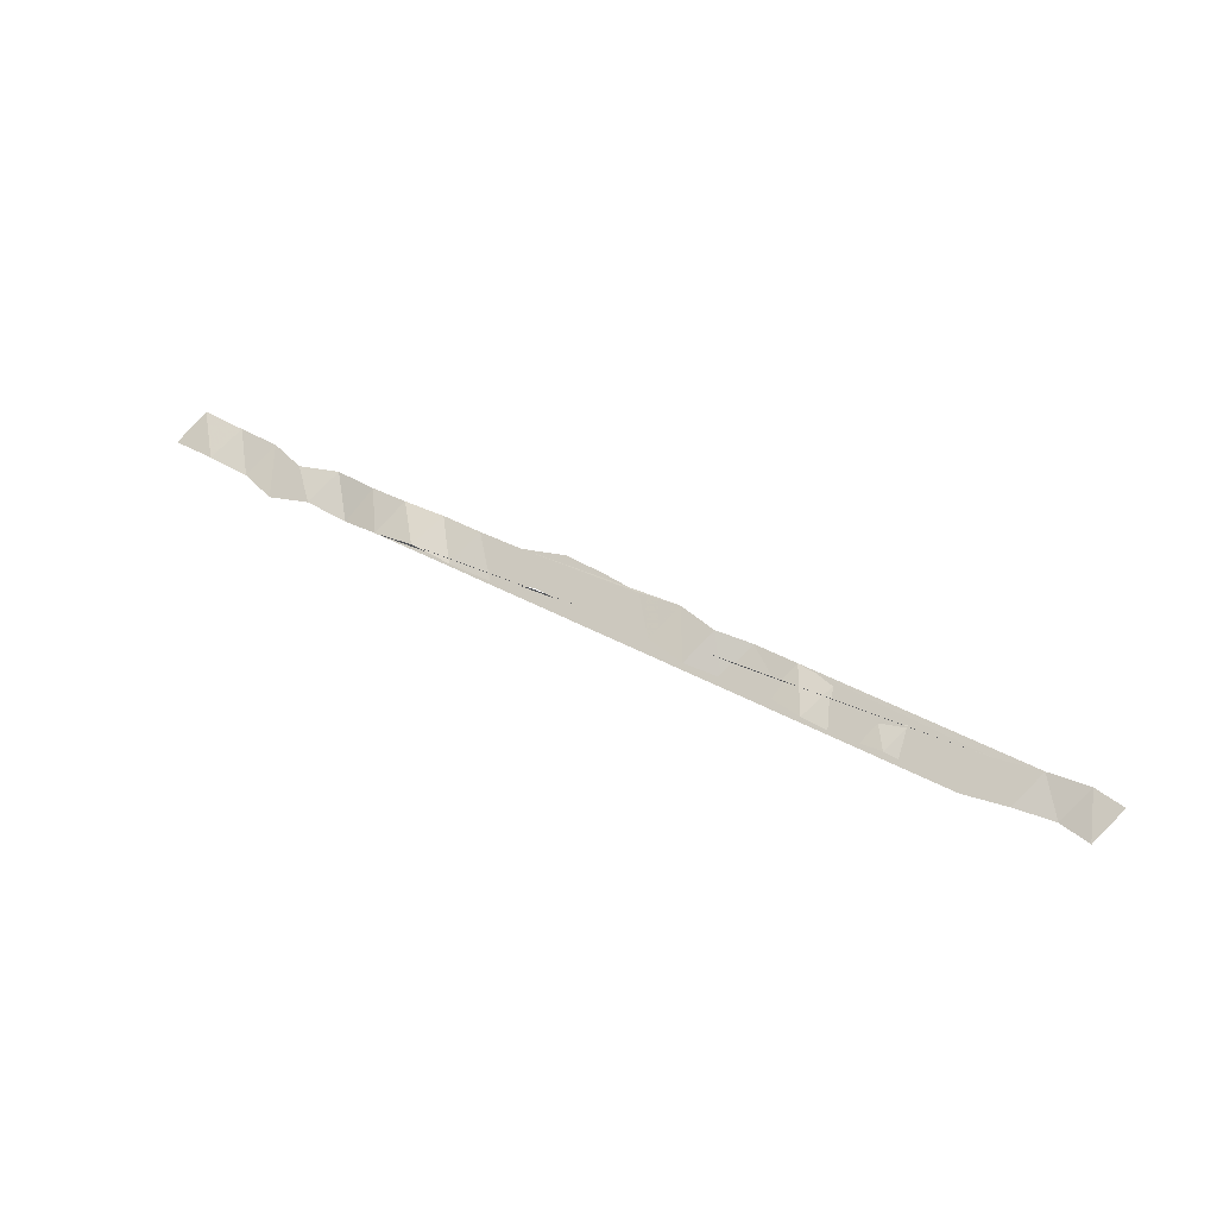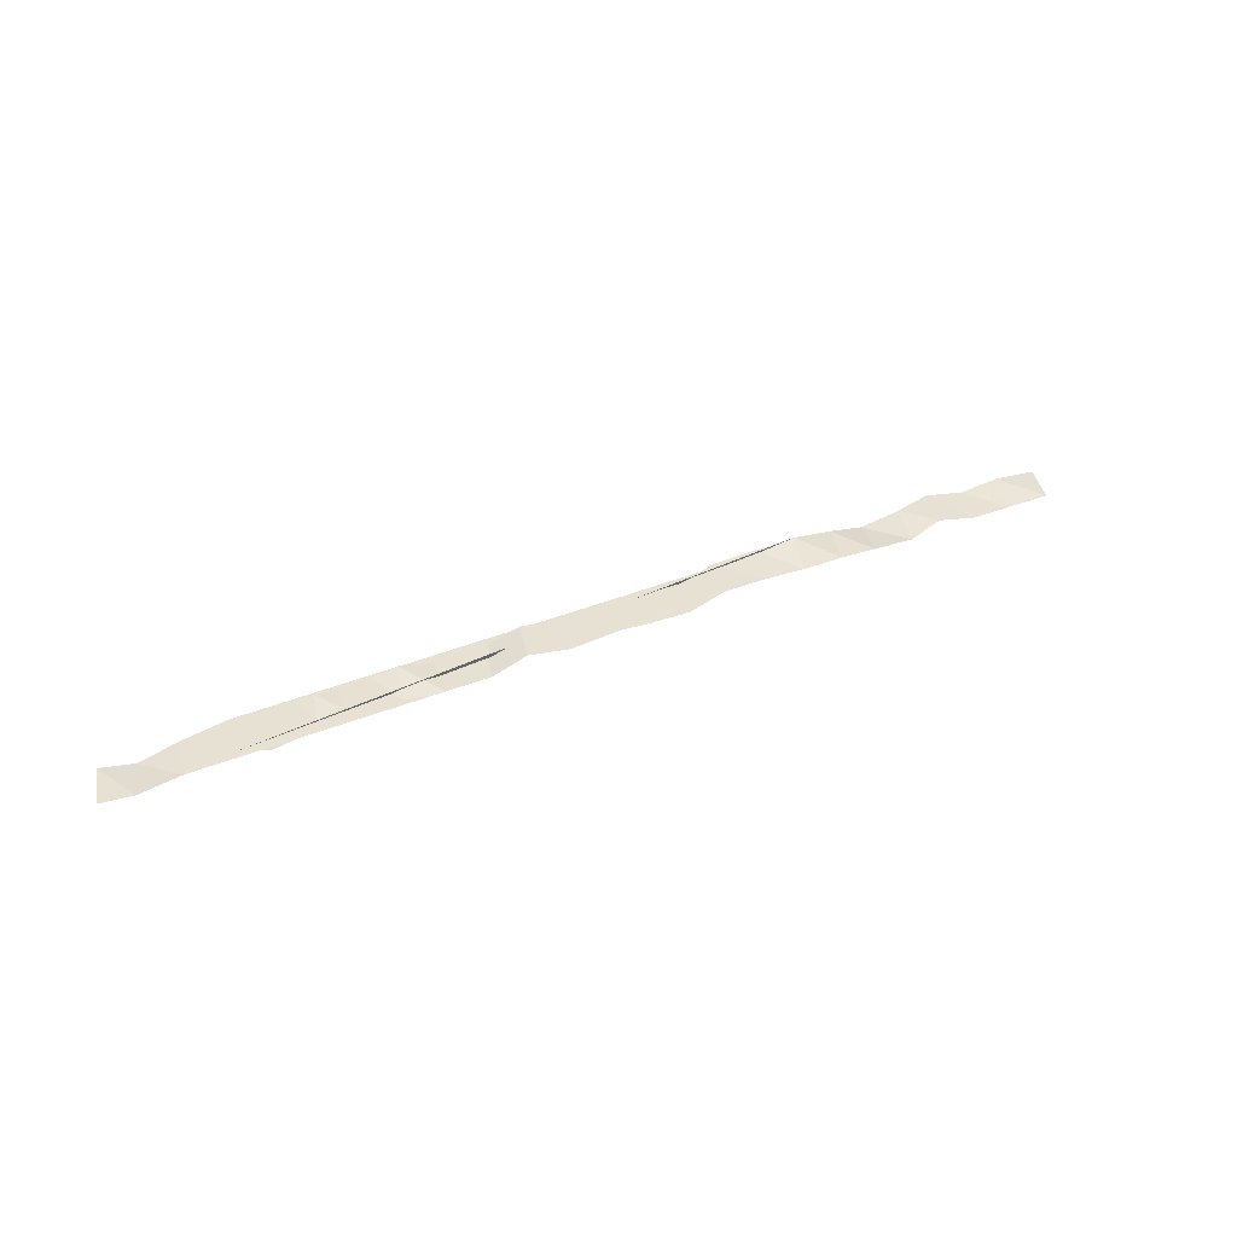
<metadata>
{"format":"obj","ext":"obj","renderer":"f3d","projection":"perspective","resolution":1024,"background":"white","views":[{"elev":67.6,"azim":-141.0,"up":"+Z"},{"elev":55.2,"azim":-18.8,"up":"+Z"}]}
</metadata>
<code>
v -595.9 12.03 -27.29
v -594.5 12.23 -27.54
v -595.7 13.35 -27.5
v -594.3 13.52 -27.9
v -597.2 11.84 -27.05
v -595.9 12.03 -27.29
v -597.1 13.13 -27.4
v -595.7 13.35 -27.5
v -598.4 11.98 -26.87
v -597.2 11.84 -27.05
v -598.2 13.27 -27.24
v -597.1 13.13 -27.4
v -599.6 11.41 -26.63
v -598.4 11.98 -26.87
v -599.4 12.74 -26.87
v -598.2 13.27 -27.24
v -600.9 11.25 -26.34
v -599.6 11.41 -26.63
v -600.8 12.5 -26.85
v -599.4 12.74 -26.87
v -602.1 11.06 -26.02
v -600.9 11.25 -26.34
v -601.9 12.35 -26.39
v -600.8 12.5 -26.85
v -607.5 9.784 -24.69
v -606.2 10.36 -25.01
v -607.3 11.07 -25.05
v -606.1 11.65 -25.38
v -608.8 9.624 -24.44
v -607.5 9.784 -24.69
v -608.6 10.91 -24.81
v -607.3 11.07 -25.05
v -610 9.525 -24.21
v -608.8 9.624 -24.44
v -609.9 10.82 -24.57
v -608.6 10.91 -24.81
v -613.6 10.15 -24.09
v -614.9 9.868 -23.81
v -613.7 8.864 -23.72
v -615.1 8.647 -23.44
v -616.3 8.523 -23.25
v -615.1 8.647 -23.44
v -616.1 9.882 -23.46
v -614.9 9.868 -23.81
v -616.1 9.882 -23.46
v -617.4 9.646 -23.43
v -616.3 8.523 -23.25
v -617.5 8.355 -23.07
v -617.4 9.646 -23.43
v -618.6 9.401 -23.01
v -617.5 8.355 -23.07
v -618.8 8.15 -22.79
v -620.1 7.84 -22.66
v -618.8 8.15 -22.79
v -619.9 9.176 -23.03
v -618.6 9.401 -23.01
v -619.9 9.176 -23.03
v -621 9.178 -22.7
v -620.1 7.84 -22.66
v -621.1 7.888 -22.34
v -595.9 12.03 -27.29
v -595.7 13.35 -27.5
v -594.5 12.23 -27.54
v -594.3 13.52 -27.9
v -597.2 11.84 -27.05
v -597.1 13.13 -27.4
v -595.9 12.03 -27.29
v -595.7 13.35 -27.5
v -597.1 13.13 -27.4
v -597.2 11.84 -27.05
v -598.2 13.27 -27.24
v -598.4 11.98 -26.87
v -599.6 11.41 -26.63
v -599.4 12.74 -26.87
v -598.4 11.98 -26.87
v -598.2 13.27 -27.24
v -600.9 11.25 -26.34
v -600.8 12.5 -26.85
v -599.6 11.41 -26.63
v -599.4 12.74 -26.87
v -600.8 12.5 -26.85
v -600.9 11.25 -26.34
v -601.9 12.35 -26.39
v -602.1 11.06 -26.02
v -607.5 9.784 -24.69
v -607.3 11.07 -25.05
v -606.2 10.36 -25.01
v -606.1 11.65 -25.38
v -608.8 9.624 -24.44
v -608.6 10.91 -24.81
v -607.5 9.784 -24.69
v -607.3 11.07 -25.05
v -608.6 10.91 -24.81
v -608.8 9.624 -24.44
v -609.9 10.82 -24.57
v -610 9.525 -24.21
v -613.6 10.15 -24.09
v -613.7 8.864 -23.72
v -614.9 9.868 -23.81
v -615.1 8.647 -23.44
v -616.3 8.523 -23.25
v -616.1 9.882 -23.46
v -615.1 8.647 -23.44
v -614.9 9.868 -23.81
v -616.1 9.882 -23.46
v -616.3 8.523 -23.25
v -617.4 9.646 -23.43
v -617.5 8.355 -23.07
v -617.4 9.646 -23.43
v -617.5 8.355 -23.07
v -618.6 9.401 -23.01
v -618.8 8.15 -22.79
v -620.1 7.84 -22.66
v -619.9 9.176 -23.03
v -618.8 8.15 -22.79
v -618.6 9.401 -23.01
v -619.9 9.176 -23.03
v -620.1 7.84 -22.66
v -621 9.178 -22.7
v -621.1 7.888 -22.34
v -601.9 12.35 -26.39
v -603.3 12.1 -25.82
v -602.1 11.06 -26.02
v -603.5 10.8 -25.67
v -604.8 10.61 -25.34
v -603.5 10.8 -25.67
v -604.6 11.9 -25.64
v -603.3 12.1 -25.82
v -606.2 10.36 -25.01
v -604.8 10.61 -25.34
v -606.1 11.65 -25.38
v -604.6 11.9 -25.64
v -601.9 12.35 -26.39
v -602.1 11.06 -26.02
v -603.3 12.1 -25.82
v -603.5 10.8 -25.67
v -604.8 10.61 -25.34
v -604.6 11.9 -25.64
v -603.5 10.8 -25.67
v -603.3 12.1 -25.82
v -604.6 11.9 -25.64
v -604.8 10.61 -25.34
v -606.1 11.65 -25.38
v -606.2 10.36 -25.01
v -611.3 9.179 -23.93
v -610 9.525 -24.21
v -611.1 10.46 -24.3
v -609.9 10.82 -24.57
v -611.1 10.46 -24.3
v -612.4 10.49 -24.09
v -611.3 9.179 -23.93
v -612.6 9.232 -23.73
v -613.7 8.864 -23.72
v -612.6 9.232 -23.73
v -613.6 10.15 -24.09
v -612.4 10.49 -24.09
v -611.3 9.179 -23.93
v -611.1 10.46 -24.3
v -610 9.525 -24.21
v -609.9 10.82 -24.57
v -611.1 10.46 -24.3
v -611.3 9.179 -23.93
v -612.4 10.49 -24.09
v -612.6 9.232 -23.73
v -612.4 10.49 -24.09
v -612.6 9.232 -23.73
v -613.6 10.15 -24.09
v -613.7 8.864 -23.72
v -622.5 7.438 -22.01
v -621.1 7.888 -22.34
v -622.3 8.728 -22.38
v -621 9.178 -22.7
v -623.7 7.083 -21.78
v -622.5 7.438 -22.01
v -623.5 8.322 -22.24
v -622.3 8.728 -22.38
v -624.7 7.067 -21.64
v -623.7 7.083 -21.78
v -624.6 8.358 -22.01
v -623.5 8.322 -22.24
v -622.5 7.438 -22.01
v -622.3 8.728 -22.38
v -621.1 7.888 -22.34
v -621 9.178 -22.7
v -623.7 7.083 -21.78
v -623.5 8.322 -22.24
v -622.5 7.438 -22.01
v -622.3 8.728 -22.38
v -623.5 8.322 -22.24
v -623.7 7.083 -21.78
v -624.6 8.358 -22.01
v -624.7 7.067 -21.64
f 1 2 3
f 3 2 4
f 3 4 4
f 4 4 5
f 4 5 5
f 5 5 6
f 5 6 7
f 7 6 8
f 7 8 8
f 8 8 9
f 8 9 9
f 9 9 10
f 9 10 11
f 11 10 12
f 11 12 12
f 12 12 13
f 12 13 13
f 13 13 14
f 13 14 15
f 15 14 16
f 15 16 16
f 16 16 17
f 16 17 17
f 17 17 18
f 17 18 19
f 19 18 20
f 19 20 20
f 20 20 21
f 20 21 21
f 21 21 22
f 21 22 23
f 23 22 24
f 23 24 24
f 24 24 25
f 24 25 25
f 25 25 26
f 25 26 27
f 27 26 28
f 27 28 28
f 28 28 29
f 28 29 29
f 29 29 30
f 29 30 31
f 31 30 32
f 31 32 32
f 32 32 33
f 32 33 33
f 33 33 34
f 33 34 35
f 35 34 36
f 35 36 36
f 36 36 37
f 36 37 37
f 37 37 38
f 37 38 39
f 39 38 40
f 39 40 40
f 40 40 41
f 40 41 41
f 41 41 42
f 41 42 43
f 43 42 44
f 43 44 44
f 44 44 45
f 44 45 45
f 45 45 46
f 45 46 47
f 47 46 48
f 47 48 48
f 48 48 49
f 48 49 49
f 49 49 50
f 49 50 51
f 51 50 52
f 51 52 52
f 52 52 53
f 52 53 53
f 53 53 54
f 53 54 55
f 55 54 56
f 55 56 56
f 56 56 57
f 56 57 57
f 57 57 58
f 57 58 59
f 59 58 60
f 59 60 60
f 60 60 61
f 60 61 61
f 61 61 62
f 61 62 63
f 63 62 64
f 63 64 64
f 64 64 65
f 64 65 65
f 65 65 66
f 65 66 67
f 67 66 68
f 67 68 68
f 68 68 69
f 68 69 69
f 69 69 70
f 69 70 71
f 71 70 72
f 71 72 72
f 72 72 73
f 72 73 73
f 73 73 74
f 73 74 75
f 75 74 76
f 75 76 76
f 76 76 77
f 76 77 77
f 77 77 78
f 77 78 79
f 79 78 80
f 79 80 80
f 80 80 81
f 80 81 81
f 81 81 82
f 81 82 83
f 83 82 84
f 83 84 84
f 84 84 85
f 84 85 85
f 85 85 86
f 85 86 87
f 87 86 88
f 87 88 88
f 88 88 89
f 88 89 89
f 89 89 90
f 89 90 91
f 91 90 92
f 91 92 92
f 92 92 93
f 92 93 93
f 93 93 94
f 93 94 95
f 95 94 96
f 95 96 96
f 96 96 97
f 96 97 97
f 97 97 98
f 97 98 99
f 99 98 100
f 99 100 100
f 100 100 101
f 100 101 101
f 101 101 102
f 101 102 103
f 103 102 104
f 103 104 104
f 104 104 105
f 104 105 105
f 105 105 106
f 105 106 107
f 107 106 108
f 107 108 108
f 108 108 109
f 108 109 109
f 109 109 110
f 109 110 111
f 111 110 112
f 111 112 112
f 112 112 113
f 112 113 113
f 113 113 114
f 113 114 115
f 115 114 116
f 115 116 116
f 116 116 117
f 116 117 117
f 117 117 118
f 117 118 119
f 119 118 120
f 119 120 121
f 121 120 122
f 121 122 123
f 123 122 124
f 123 124 124
f 124 124 125
f 124 125 125
f 125 125 126
f 125 126 127
f 127 126 128
f 127 128 128
f 128 128 129
f 128 129 129
f 129 129 130
f 129 130 131
f 131 130 132
f 131 132 132
f 132 132 133
f 132 133 133
f 133 133 134
f 133 134 135
f 135 134 136
f 135 136 136
f 136 136 137
f 136 137 137
f 137 137 138
f 137 138 139
f 139 138 140
f 139 140 140
f 140 140 141
f 140 141 141
f 141 141 142
f 141 142 143
f 143 142 144
f 143 144 145
f 145 144 146
f 145 146 147
f 147 146 148
f 147 148 148
f 148 148 149
f 148 149 149
f 149 149 150
f 149 150 151
f 151 150 152
f 151 152 152
f 152 152 153
f 152 153 153
f 153 153 154
f 153 154 155
f 155 154 156
f 155 156 156
f 156 156 157
f 156 157 157
f 157 157 158
f 157 158 159
f 159 158 160
f 159 160 160
f 160 160 161
f 160 161 161
f 161 161 162
f 161 162 163
f 163 162 164
f 163 164 164
f 164 164 165
f 164 165 165
f 165 165 166
f 165 166 167
f 167 166 168
f 167 168 169
f 169 168 170
f 169 170 171
f 171 170 172
f 171 172 172
f 172 172 173
f 172 173 173
f 173 173 174
f 173 174 175
f 175 174 176
f 175 176 176
f 176 176 177
f 176 177 177
f 177 177 178
f 177 178 179
f 179 178 180
f 179 180 180
f 180 180 181
f 180 181 181
f 181 181 182
f 181 182 183
f 183 182 184
f 183 184 184
f 184 184 185
f 184 185 185
f 185 185 186
f 185 186 187
f 187 186 188
f 187 188 188
f 188 188 189
f 188 189 189

</code>
